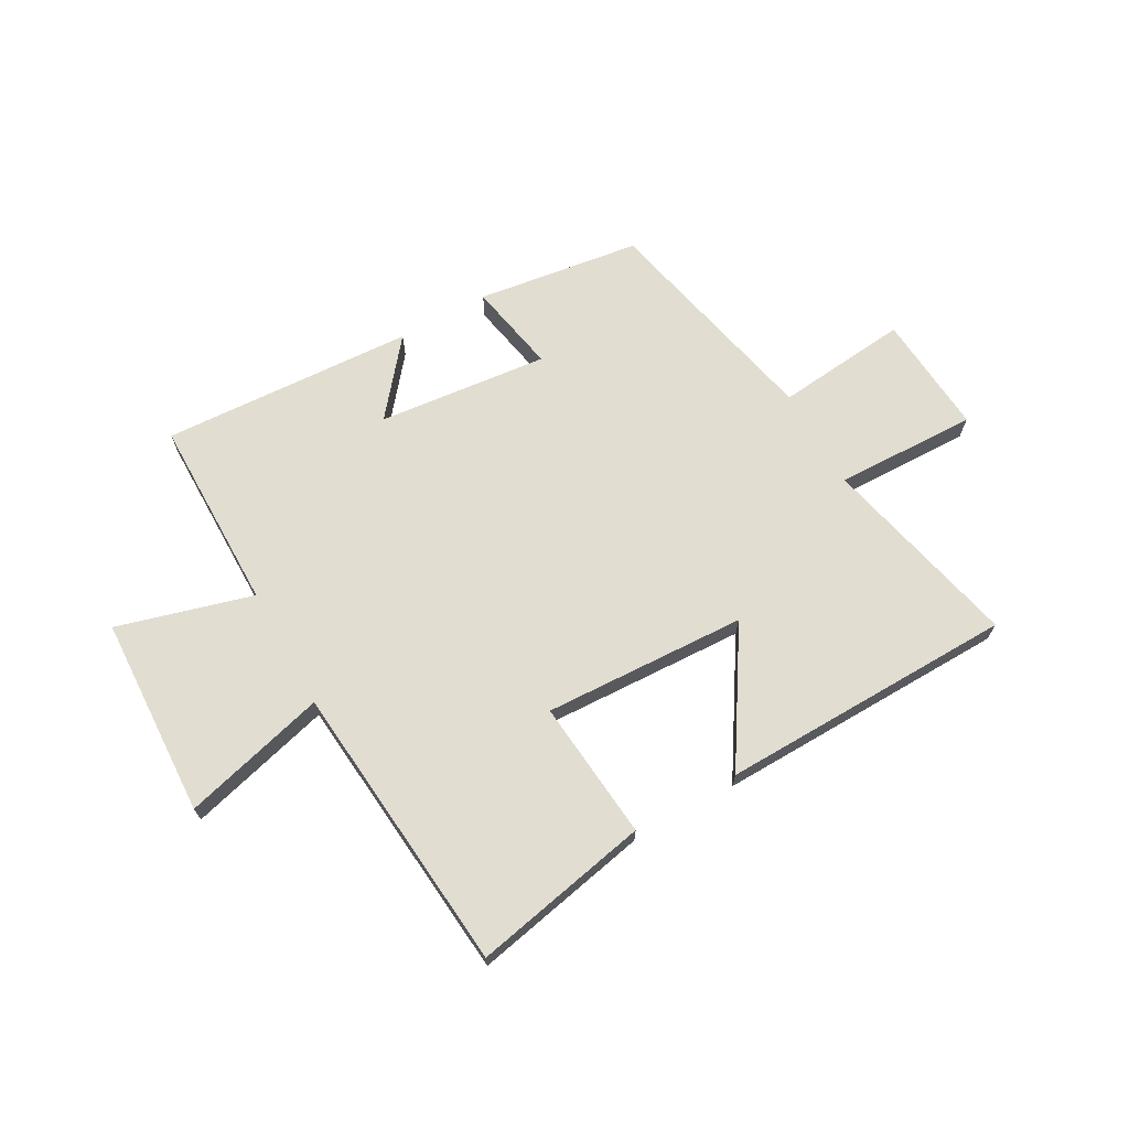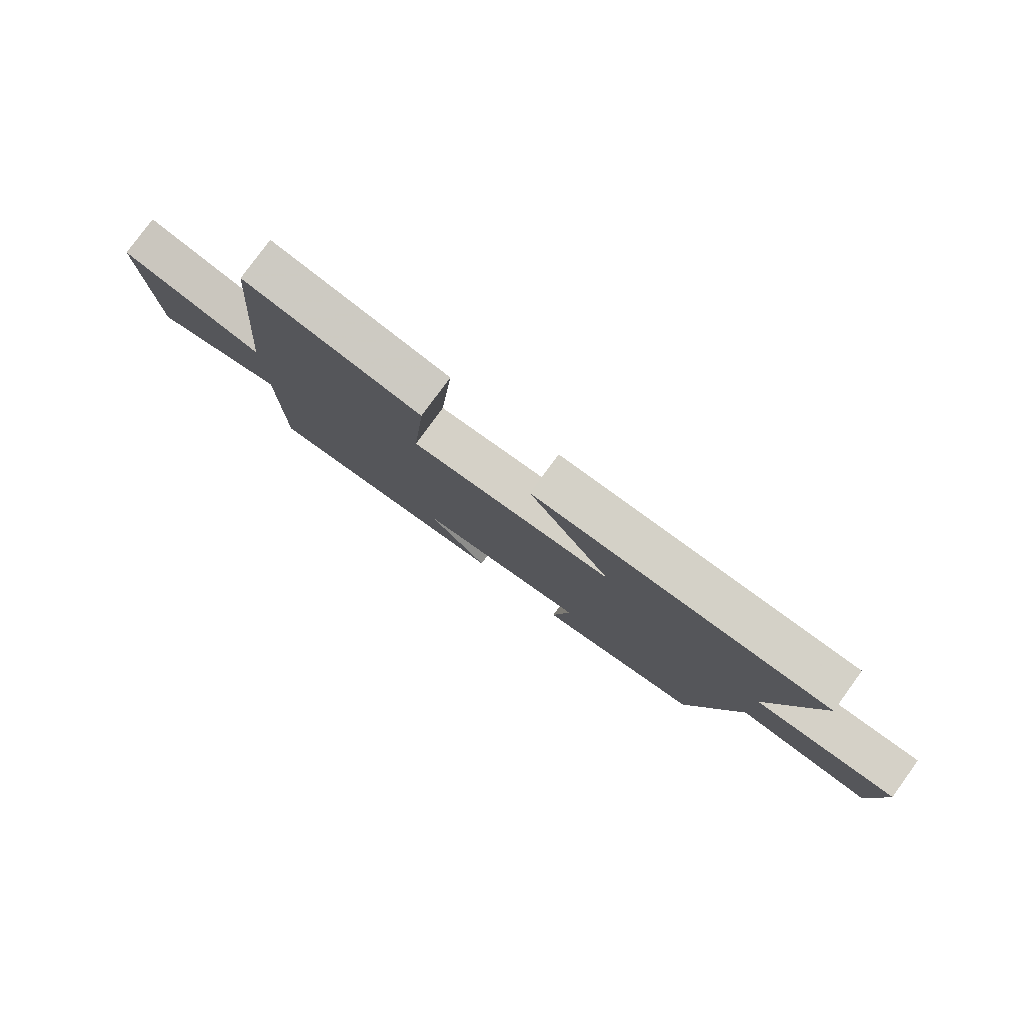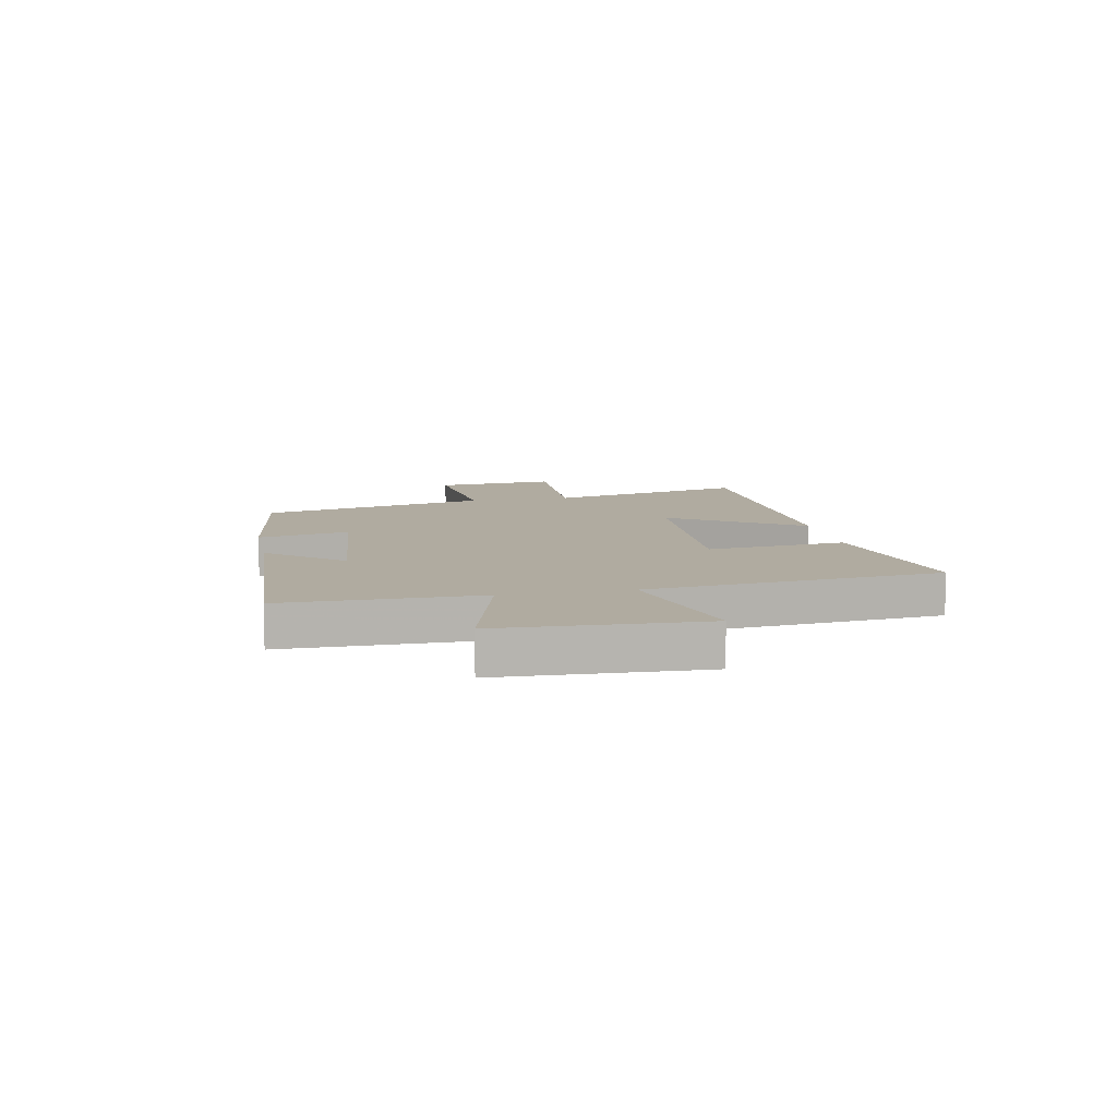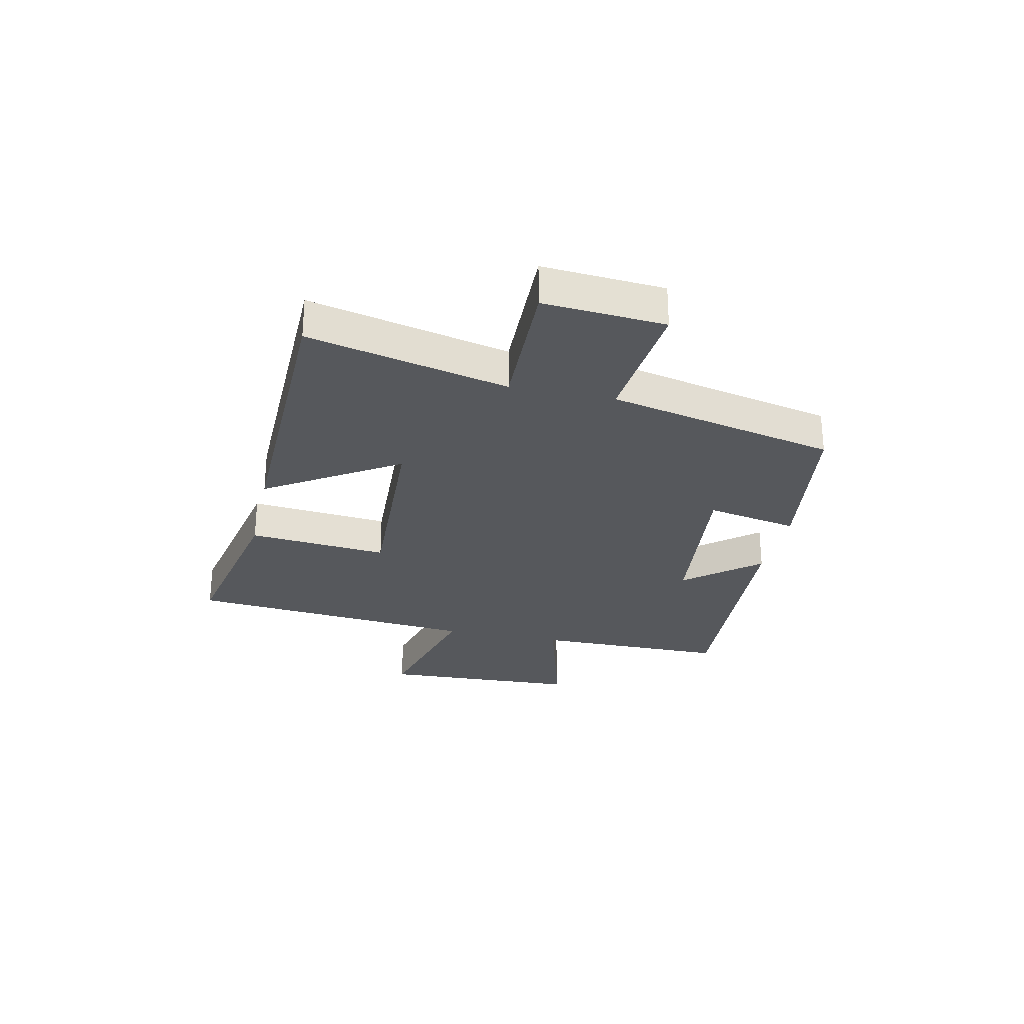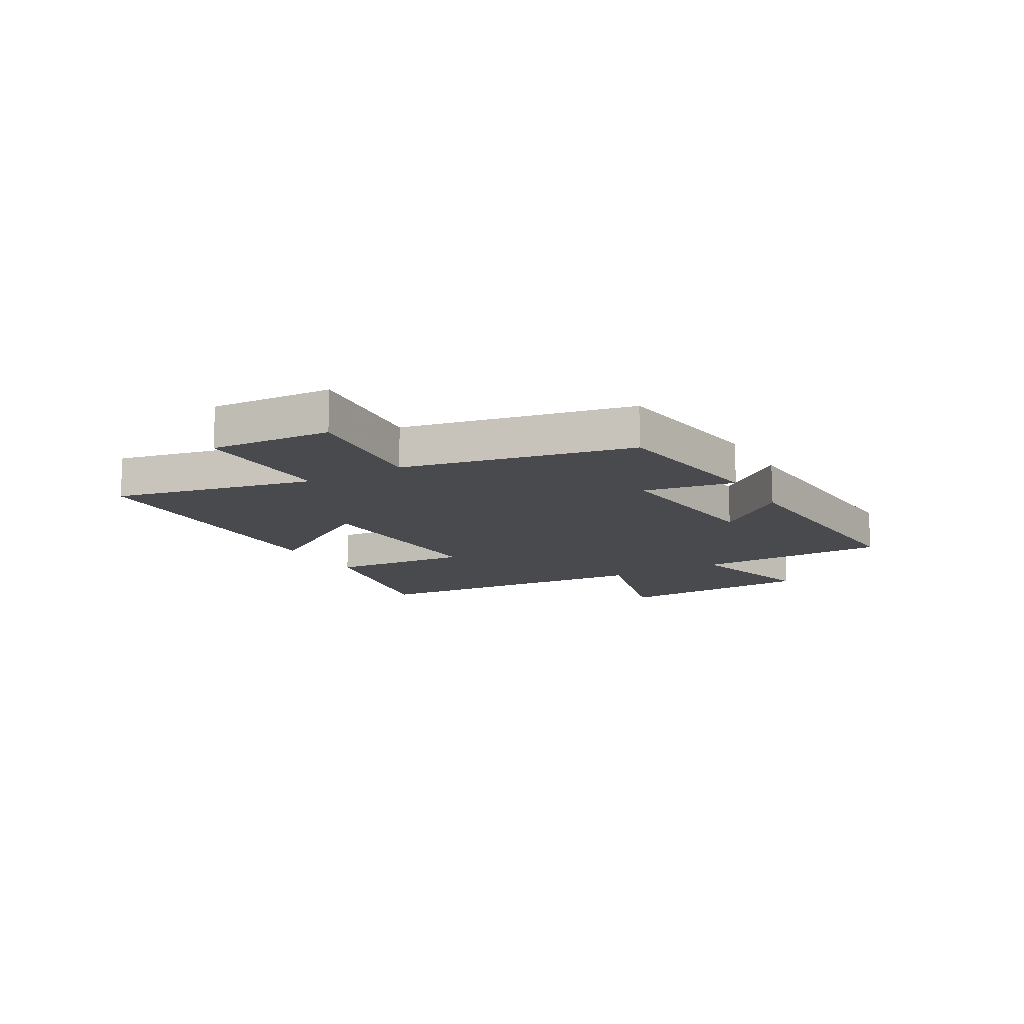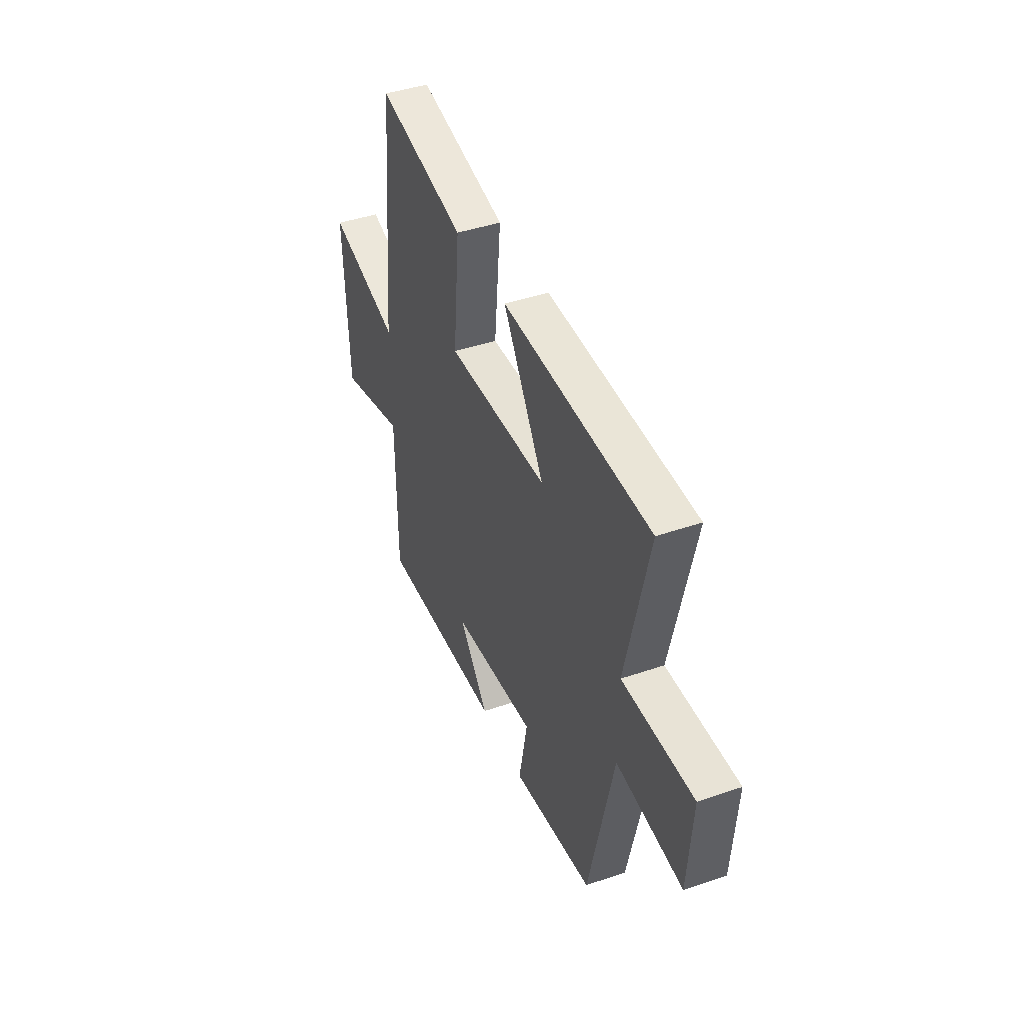
<metadata>
{"format":"obj","ext":"obj","renderer":"f3d","projection":"perspective","resolution":1024,"background":"white","views":[{"elev":68.4,"azim":-29.3,"up":"+Y"},{"elev":79.5,"azim":36.0,"up":"+Z"},{"elev":9.8,"azim":-101.3,"up":"+Y"},{"elev":-27.9,"azim":77.8,"up":"+Y"},{"elev":-13.4,"azim":120.1,"up":"+Y"},{"elev":42.9,"azim":67.8,"up":"+Z"}]}
</metadata>
<code>
v 0.581 0.07 0.49
v 0.5 0.07 0.134
v 0.753 0.07 0.14
v 0.737 0.07 -0.076
v 0.5 0.07 -0.052
v 0.411 0.07 -0.459
v 0.119 0.07 -0.5
v 0.15 0.07 -0.337
v -0.154 0.07 -0.369
v -0.047 0.07 -0.5
v -0.498 0.07 -0.525
v -0.5 0.07 -0.179
v -0.741 0.07 -0.247
v -0.757 0.07 0.111
v -0.5 0.07 0.043
v -0.453 0.07 0.564
v -0.137 0.07 0.5
v -0.16 0.07 0.251
v 0.202 0.07 0.267
v 0.055 0.07 0.5
v 0.581 0 0.49
v 0.5 0 0.134
v 0.753 0 0.14
v 0.737 0 -0.076
v 0.5 0 -0.052
v 0.411 0 -0.459
v 0.119 0 -0.5
v 0.15 0 -0.337
v -0.154 0 -0.369
v -0.047 0 -0.5
v -0.498 0 -0.525
v -0.5 0 -0.179
v -0.741 0 -0.247
v -0.757 0 0.111
v -0.5 0 0.043
v -0.453 0 0.564
v -0.137 0 0.5
v -0.16 0 0.251
v 0.202 0 0.267
v 0.055 0 0.5
f 19 20 1 2
f 18 19 2
f 15 16 17 18
f 15 18 2
f 12 13 14 15
f 9 10 11 12
f 8 9 12 15
f 5 6 7 8
f 5 8 15 2
f 2 3 4 5
f 22 21 40 39
f 22 39 38
f 38 37 36 35
f 22 38 35
f 35 34 33 32
f 32 31 30 29
f 35 32 29 28
f 28 27 26 25
f 22 35 28 25
f 25 24 23 22
f 1 21 22 2
f 2 22 23 3
f 3 23 24 4
f 4 24 25 5
f 5 25 26 6
f 6 26 27 7
f 7 27 28 8
f 8 28 29 9
f 9 29 30 10
f 10 30 31 11
f 11 31 32 12
f 12 32 33 13
f 13 33 34 14
f 14 34 35 15
f 15 35 36 16
f 16 36 37 17
f 17 37 38 18
f 18 38 39 19
f 19 39 40 20
f 20 40 21 1

</code>
